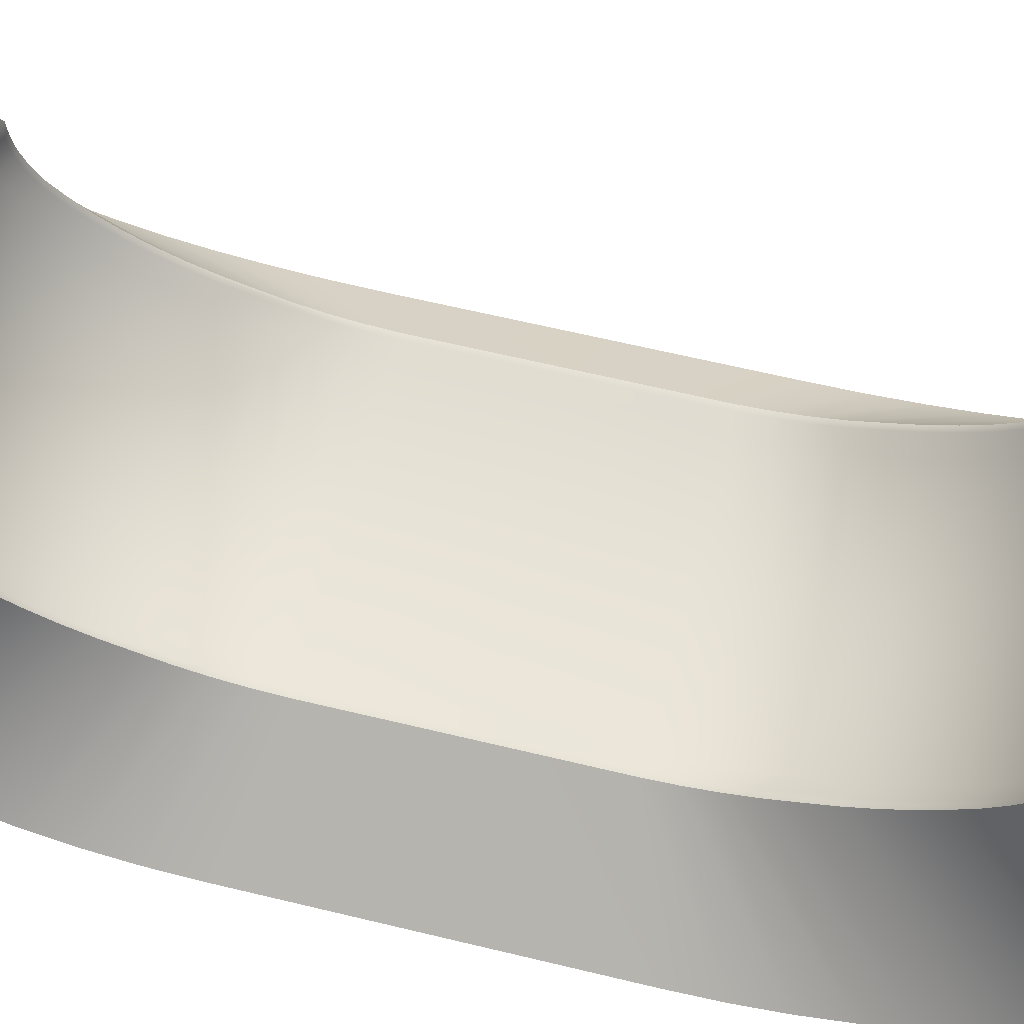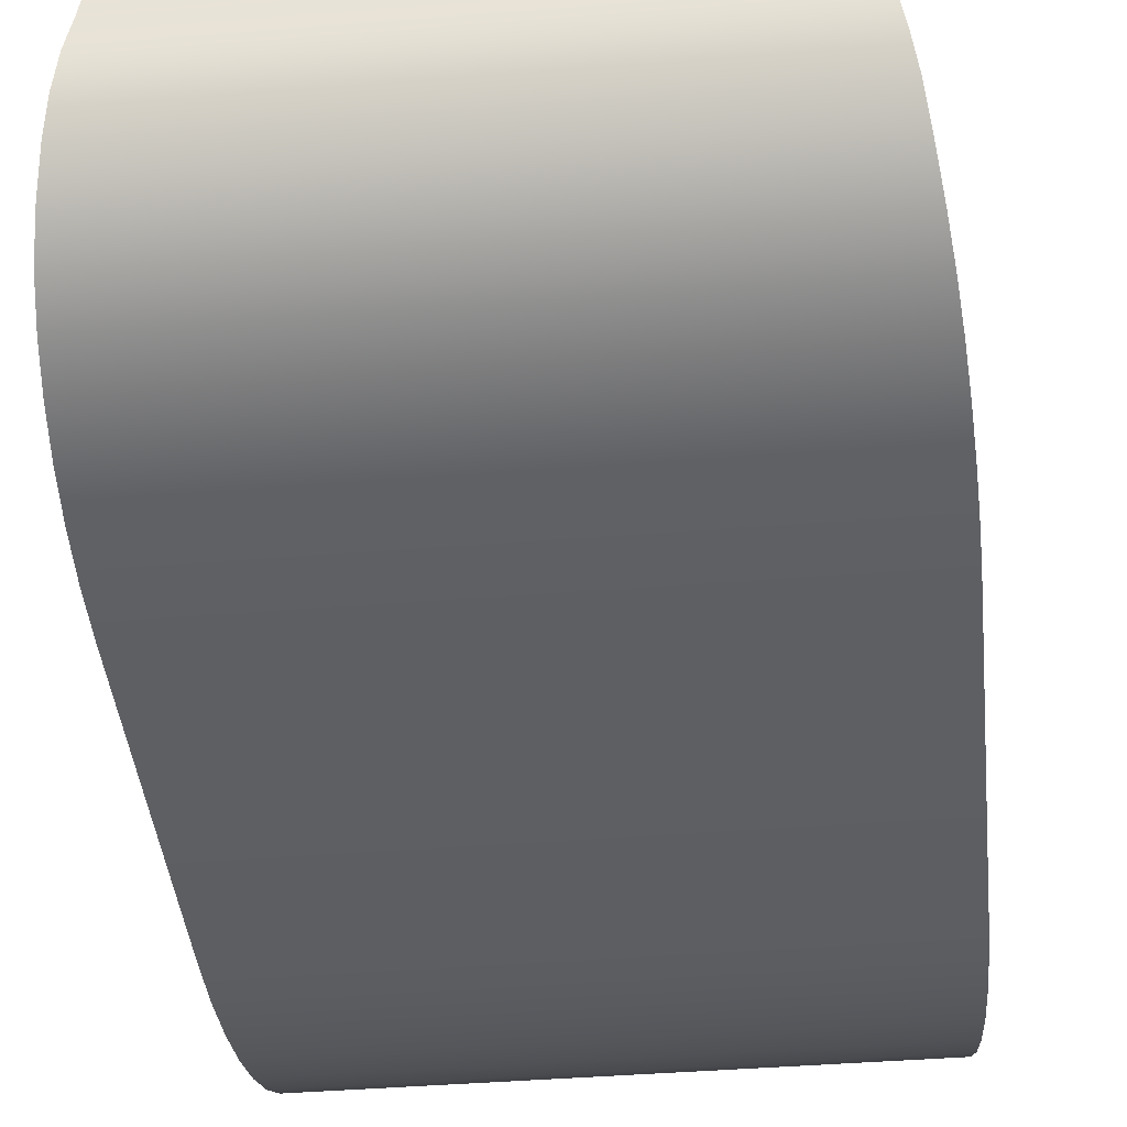
<metadata>
{"format":"obj","ext":"obj","renderer":"f3d","projection":"perspective","resolution":1024,"background":"white","views":[{"elev":62.1,"azim":103.9,"up":"+Y"},{"elev":-39.8,"azim":5.7,"up":"+Y"}]}
</metadata>
<code>
v  10.38 15.58 -34.67
v  10.76 14.72 -33.49
v  11.52 14.73 -35.54
v  0.1237 15.58 -34.67
v  -8.606 14.72 -34.33
v  0.1237 14.72 -34.33
v  -9.701 15.58 -34.67
v  -10.84 14.73 -35.54
v  -10.08 14.72 -33.49
v  10.76 14.1 -33.49
v  11.96 13.92 -36.11
v  -8.606 14.14 -34.33
v  0.1237 14.14 -34.33
v  -11.28 13.92 -35.54
v  -10.08 14.1 -33.49
v  13.02 12.43 -36.11
v  10.76 11.34 -28.21
v  13.49 10.99 -35.87
v  10.76 12.1 -28.2
v  0.1237 12.03 -28.97
v  -8.606 11.22 -28.97
v  0.1237 11.22 -28.97
v  -8.606 12.03 -28.97
v  -10.08 12.1 -28.2
v  -12.81 10.99 -35.87
v  -10.08 11.34 -28.21
v  -12.33 12.43 -36.11
v  10.76 10.48 -28.19
v  13.95 10.17 -35.38
v  -8.606 10.32 -28.94
v  0.1237 10.32 -28.94
v  -13.27 10.17 -35.38
v  -10.08 10.48 -28.19
v  10.76 9.761 -28.1
v  14.41 8.358 -34.66
v  -8.606 9.571 -28.83
v  0.1237 9.571 -28.83
v  -13.72 8.358 -34.66
v  -10.08 9.761 -28.1
v  10.76 8.655 -27.78
v  14.84 6.323 -33.71
v  -8.606 8.429 -28.49
v  0.1237 8.429 -28.49
v  -14.16 6.323 -33.71
v  -10.08 8.655 -27.78
v  10.76 7.453 -27.1
v  15.26 4.375 -33.54
v  -8.606 7.193 -27.79
v  0.1237 7.193 -27.79
v  -14.58 4.375 -33.54
v  -10.08 7.453 -27.1
v  10.76 6.316 -26.03
v  15.66 2.53 -33.51
v  -8.606 6.023 -26.7
v  0.1237 6.023 -26.7
v  -14.98 2.53 -33.51
v  -10.08 6.316 -26.03
v  10.76 5.276 -24.81
v  16.03 0.8073 -33.06
v  -8.606 4.953 -25.44
v  0.1237 4.953 -25.44
v  -15.35 0.8073 -33.06
v  -10.08 5.276 -24.81
v  10.76 4.353 -23.45
v  16.38 -0.7793 -32.15
v  -8.606 4.002 -24.05
v  0.1237 4.002 -24.05
v  -15.7 -0.7793 -32.15
v  -10.08 4.353 -23.45
v  10.76 3.468 -21.96
v  16.69 -2.919 -30.82
v  -8.606 3.091 -22.52
v  0.1237 3.091 -22.52
v  -16.01 -2.919 -30.82
v  -10.08 3.468 -21.96
v  10.76 2.684 -20.35
v  16.96 -4.474 -29.06
v  -8.606 2.284 -20.87
v  0.1237 2.284 -20.87
v  -16.28 -4.474 -29.06
v  -10.08 2.684 -20.35
v  10.76 2.008 -18.64
v  17.2 -5.57 -26.92
v  -8.606 1.589 -19.11
v  0.1237 1.589 -19.11
v  -16.52 -5.57 -26.92
v  -10.08 2.008 -18.64
v  10.76 1.447 -16.85
v  17.39 -6.481 -24.42
v  -8.606 1.011 -17.27
v  0.1237 1.011 -17.27
v  -16.71 -6.481 -24.42
v  -10.08 1.447 -16.85
v  10.76 0.8978 -14.98
v  17.55 -7.198 -21.63
v  -8.606 0.5566 -15.36
v  0.1237 0.5566 -15.36
v  -16.87 -7.198 -21.63
v  -10.08 0.8978 -14.98
v  10.76 0.4949 -13.07
v  17.66 -7.715 -18.59
v  -8.606 0.2288 -13.39
v  0.1237 0.2288 -13.39
v  -16.98 -7.715 -18.59
v  -10.08 0.4949 -13.07
v  10.76 0.2409 -11.11
v  17.73 -8.027 -15.37
v  -8.606 0.03085 -11.39
v  0.1237 0.03085 -11.39
v  -17.05 -8.027 -15.37
v  -10.08 0.2409 -11.11
v  10.76 0.1326 -9.144
v  17.75 -8.131 -12.03
v  -8.606 -0.03532 -9.366
v  0.1237 -0.03532 -9.366
v  -17.07 -8.131 -12.03
v  -10.08 0.1326 -9.144
v  17.75 -8.131 10.71
v  10.76 0.2409 9.797
v  17.73 -8.027 14.05
v  10.76 0.1326 7.827
v  0.1237 -0.03532 8.048
v  -8.606 0.03085 10.07
v  0.1237 0.03086 10.07
v  -8.606 -0.03532 8.048
v  -10.08 0.1326 7.827
v  -17.05 -8.027 14.05
v  -10.08 0.2409 9.797
v  -17.07 -8.131 10.71
v  10.76 0.4949 11.75
v  17.66 -7.715 17.27
v  -8.606 0.2288 12.07
v  0.1237 0.2288 12.07
v  -16.98 -7.715 17.27
v  -10.08 0.4949 11.75
v  10.76 0.8978 13.67
v  17.55 -7.198 20.31
v  -8.606 0.5566 14.04
v  0.1237 0.5566 14.04
v  -16.87 -7.198 20.31
v  -10.08 0.8978 13.67
v  10.76 1.447 15.53
v  17.39 -6.481 23.11
v  -8.606 1.011 15.95
v  0.1237 1.011 15.95
v  -16.71 -6.481 23.11
v  -10.08 1.447 15.53
v  10.76 2.008 17.33
v  17.2 -5.57 25.6
v  -8.606 1.589 17.8
v  0.1237 1.589 17.8
v  -16.52 -5.57 25.6
v  -10.08 2.008 17.33
v  10.76 2.684 19.04
v  16.96 -4.474 27.75
v  -8.606 2.284 19.55
v  0.1237 2.284 19.55
v  -16.28 -4.474 27.75
v  -10.08 2.684 19.04
v  10.76 3.468 20.64
v  16.69 -2.918 29.5
v  -8.606 3.091 21.2
v  0.1237 3.091 21.2
v  -16.01 -2.919 29.5
v  -10.08 3.468 20.64
v  10.76 4.353 22.13
v  16.38 -0.7793 30.84
v  -8.606 4.002 22.73
v  0.1237 4.002 22.73
v  -15.7 -0.7793 30.84
v  -10.08 4.353 22.13
v  10.76 5.332 23.5
v  16.03 0.8073 31.74
v  -8.606 5.008 24.13
v  0.1237 5.008 24.13
v  -15.35 0.8073 31.74
v  -10.08 5.332 23.5
v  10.76 6.394 24.71
v  15.66 2.53 32.2
v  -8.606 6.101 25.38
v  0.1237 6.101 25.38
v  -14.98 2.53 32.2
v  -10.08 6.394 24.71
v  10.76 7.532 25.78
v  15.26 4.375 32.22
v  -8.606 7.271 26.47
v  0.1237 7.271 26.47
v  -14.58 4.375 32.22
v  -10.08 7.532 25.78
v  10.76 8.733 26.49
v  14.84 6.323 32.39
v  -8.606 8.507 27.2
v  0.1237 8.507 27.2
v  -14.16 6.323 32.39
v  -10.08 8.733 26.49
v  10.76 9.761 26.89
v  14.41 8.358 33.34
v  -8.606 9.571 27.62
v  0.1237 9.571 27.62
v  -13.72 8.358 33.34
v  -10.08 9.761 26.89
v  10.76 10.48 27.05
v  13.95 10.17 34.06
v  -8.606 10.32 27.8
v  0.1237 10.32 27.8
v  -13.27 10.17 34.06
v  -10.08 10.48 27.05
v  10.76 11.34 27.16
v  13.49 10.99 34.55
v  -8.606 11.22 27.92
v  0.1237 11.22 27.92
v  -12.81 10.99 34.55
v  -10.08 11.34 27.16
v  10.76 12.1 27.22
v  13.02 12.43 34.79
v  -8.606 12.03 27.98
v  0.1237 12.03 27.98
v  -12.33 12.43 34.79
v  -10.08 12.1 27.22
v  11.96 14.08 35.27
v  10.76 14.72 33.21
v  11.52 14.73 35.15
v  10.76 14.14 33.21
v  0.1237 14.17 34.05
v  -8.606 14.72 34.05
v  0.1237 14.72 34.05
v  -8.606 14.17 34.05
v  -10.08 14.14 33.21
v  -10.84 14.73 34.7
v  -10.08 14.72 33.21
v  -11.28 13.12 34.7
v  10.38 14.97 34.13
v  -9.701 14.97 34.13
v  0.1237 14.97 34.13
v  10.76 0.1326 -0.4772
v  17.75 -8.131 -0.4155
v  -8.606 -0.03532 -0.4726
v  0.1237 -0.03532 -0.4726
v  -17.07 -8.131 -0.4155
v  -10.08 0.1326 -0.4772
v  -8.606 13.33 -34.93
v  0.1237 13.33 -34.93
v  0.1237 14.14 -34.93
v  -8.606 14.14 -34.93
v  0.1237 13.28 33.53
v  -8.606 13.28 33.53
v  -8.606 13.6 34.01
v  0.1237 13.6 34.01
v  9.276 14.72 -34.33
v  9.276 14.14 -34.33
v  9.276 11.22 -28.97
v  9.276 12.03 -28.97
v  9.276 10.32 -28.94
v  9.276 9.571 -28.83
v  9.276 8.429 -28.49
v  9.276 7.193 -27.79
v  9.276 6.023 -26.7
v  9.276 4.953 -25.44
v  9.276 4.002 -24.05
v  9.276 3.091 -22.52
v  9.276 2.284 -20.87
v  9.276 1.589 -19.11
v  9.276 1.011 -17.27
v  9.276 0.5566 -15.36
v  9.276 0.2288 -13.39
v  9.276 0.03085 -11.39
v  9.276 -0.03532 -9.366
v  9.276 0.03086 10.07
v  9.276 -0.03532 8.048
v  9.276 0.2288 12.07
v  9.276 0.5566 14.04
v  9.276 1.011 15.95
v  9.276 1.589 17.8
v  9.276 2.284 19.55
v  9.276 3.091 21.2
v  9.276 4.002 22.73
v  9.276 5.008 24.13
v  9.276 6.101 25.38
v  9.276 7.271 26.47
v  9.276 8.507 27.2
v  9.276 9.571 27.62
v  9.276 10.32 27.8
v  9.276 11.22 27.92
v  9.276 12.03 27.98
v  9.276 14.72 34.05
v  9.276 14.17 34.05
v  9.276 -0.03532 -0.4726
v  9.276 13.33 -34.93
v  9.276 14.14 -34.93
v  9.276 13.6 34.01
v  9.276 13.28 33.53
v  10.36 14.72 -33.49
v  -9.664 14.72 -33.49
v  10.36 14.1 -33.49
v  -9.664 14.1 -33.49
v  10.36 12.1 -28.2
v  10.36 11.34 -28.21
v  -9.664 11.34 -28.21
v  -9.664 12.1 -28.2
v  10.36 10.48 -28.19
v  -9.664 10.48 -28.19
v  10.36 9.761 -28.1
v  -9.664 9.761 -28.1
v  10.36 8.655 -27.78
v  -9.664 8.655 -27.78
v  10.36 7.453 -27.1
v  -9.664 7.453 -27.1
v  10.36 6.316 -26.03
v  -9.664 6.316 -26.03
v  10.36 5.276 -24.81
v  -9.664 5.276 -24.81
v  10.36 4.353 -23.45
v  -9.664 4.353 -23.45
v  10.36 3.468 -21.96
v  -9.664 3.468 -21.96
v  10.36 2.684 -20.35
v  -9.664 2.684 -20.35
v  10.36 2.008 -18.64
v  -9.664 2.008 -18.64
v  10.36 1.447 -16.85
v  -9.664 1.447 -16.85
v  10.36 0.8978 -14.98
v  -9.664 0.8978 -14.98
v  10.36 0.4949 -13.07
v  -9.664 0.4949 -13.07
v  10.36 0.2409 -11.11
v  -9.664 0.2409 -11.11
v  10.36 0.1326 -9.144
v  -9.664 0.1326 -9.144
v  10.36 0.1326 7.827
v  10.36 0.2409 9.797
v  -9.664 0.2409 9.797
v  -9.664 0.1326 7.827
v  10.36 0.4949 11.75
v  -9.664 0.4949 11.75
v  10.36 0.8978 13.67
v  -9.664 0.8978 13.67
v  10.36 1.447 15.53
v  -9.664 1.447 15.53
v  10.36 2.008 17.33
v  -9.664 2.008 17.33
v  10.36 2.684 19.04
v  -9.664 2.684 19.04
v  10.36 3.468 20.64
v  -9.664 3.468 20.64
v  10.36 4.353 22.13
v  -9.664 4.353 22.13
v  10.36 5.332 23.5
v  -9.664 5.332 23.5
v  10.36 6.394 24.71
v  -9.664 6.394 24.71
v  10.36 7.532 25.78
v  -9.664 7.532 25.78
v  10.36 8.733 26.49
v  -9.664 8.733 26.49
v  10.36 9.761 26.89
v  -9.664 9.761 26.89
v  10.36 10.48 27.05
v  -9.664 10.48 27.05
v  10.36 11.34 27.16
v  -9.664 11.34 27.16
v  10.36 12.1 27.22
v  -9.664 12.1 27.22
v  10.36 14.14 33.21
v  10.36 14.72 33.21
v  -9.664 14.72 33.21
v  -9.664 14.14 33.21
v  10.36 0.1326 -0.4772
v  -9.664 0.1326 -0.4772
g Torus001
f 1 2 3
f 4 5 6
f 4 7 5
f 7 8 9
f 3 10 11
f 3 2 10
f 6 12 13
f 6 5 12
f 9 14 15
f 9 8 14
f 16 17 18
f 16 19 17
f 20 21 22
f 20 23 21
f 24 25 26
f 24 27 25
f 18 28 29
f 18 17 28
f 22 30 31
f 22 21 30
f 26 32 33
f 26 25 32
f 29 34 35
f 29 28 34
f 31 36 37
f 31 30 36
f 33 38 39
f 33 32 38
f 35 40 41
f 35 34 40
f 37 42 43
f 37 36 42
f 39 44 45
f 39 38 44
f 41 46 47
f 41 40 46
f 43 48 49
f 43 42 48
f 45 50 51
f 45 44 50
f 47 52 53
f 47 46 52
f 49 54 55
f 49 48 54
f 51 56 57
f 51 50 56
f 53 58 59
f 53 52 58
f 55 60 61
f 55 54 60
f 57 62 63
f 57 56 62
f 59 64 65
f 59 58 64
f 61 66 67
f 61 60 66
f 63 68 69
f 63 62 68
f 65 70 71
f 65 64 70
f 67 72 73
f 67 66 72
f 69 74 75
f 69 68 74
f 71 76 77
f 71 70 76
f 73 78 79
f 73 72 78
f 75 80 81
f 75 74 80
f 77 82 83
f 77 76 82
f 79 84 85
f 79 78 84
f 81 86 87
f 81 80 86
f 83 88 89
f 83 82 88
f 85 90 91
f 85 84 90
f 87 92 93
f 87 86 92
f 89 94 95
f 89 88 94
f 91 96 97
f 91 90 96
f 93 98 99
f 93 92 98
f 95 100 101
f 95 94 100
f 97 102 103
f 97 96 102
f 99 104 105
f 99 98 104
f 101 106 107
f 101 100 106
f 103 108 109
f 103 102 108
f 105 110 111
f 105 104 110
f 107 112 113
f 107 106 112
f 109 114 115
f 109 108 114
f 111 116 117
f 111 110 116
f 118 119 120
f 118 121 119
f 122 123 124
f 122 125 123
f 126 127 128
f 126 129 127
f 120 130 131
f 120 119 130
f 124 132 133
f 124 123 132
f 128 134 135
f 128 127 134
f 131 136 137
f 131 130 136
f 133 138 139
f 133 132 138
f 135 140 141
f 135 134 140
f 137 142 143
f 137 136 142
f 139 144 145
f 139 138 144
f 141 146 147
f 141 140 146
f 143 148 149
f 143 142 148
f 145 150 151
f 145 144 150
f 147 152 153
f 147 146 152
f 149 154 155
f 149 148 154
f 151 156 157
f 151 150 156
f 153 158 159
f 153 152 158
f 155 160 161
f 155 154 160
f 157 162 163
f 157 156 162
f 159 164 165
f 159 158 164
f 161 166 167
f 161 160 166
f 163 168 169
f 163 162 168
f 165 170 171
f 165 164 170
f 167 172 173
f 167 166 172
f 169 174 175
f 169 168 174
f 171 176 177
f 171 170 176
f 173 178 179
f 173 172 178
f 175 180 181
f 175 174 180
f 177 182 183
f 177 176 182
f 179 184 185
f 179 178 184
f 181 186 187
f 181 180 186
f 183 188 189
f 183 182 188
f 185 190 191
f 185 184 190
f 187 192 193
f 187 186 192
f 189 194 195
f 189 188 194
f 191 196 197
f 191 190 196
f 193 198 199
f 193 192 198
f 195 200 201
f 195 194 200
f 197 202 203
f 197 196 202
f 199 204 205
f 199 198 204
f 201 206 207
f 201 200 206
f 203 208 209
f 203 202 208
f 205 210 211
f 205 204 210
f 207 212 213
f 207 206 212
f 209 214 215
f 209 208 214
f 211 216 217
f 211 210 216
f 213 218 219
f 213 212 218
f 220 221 222
f 220 223 221
f 224 225 226
f 224 227 225
f 228 229 230
f 228 231 229
f 222 221 232
f 226 233 234
f 226 225 233
f 230 229 233
f 235 236 113
f 113 112 235
f 237 238 115
f 115 114 237
f 239 240 117
f 117 116 239
f 236 235 121
f 121 118 236
f 238 237 125
f 125 122 238
f 240 239 129
f 129 126 240
f 19 16 11
f 11 10 19
f 241 242 243
f 243 244 241
f 27 24 15
f 15 14 27
f 215 214 223
f 223 220 215
f 245 246 247
f 247 248 245
f 219 218 231
f 231 228 219
f 8 7 1
f 1 3 8
f 4 6 249
f 249 1 4
f 14 8 3
f 3 11 14
f 6 13 250
f 250 249 6
f 25 27 16
f 16 18 25
f 20 22 251
f 251 252 20
f 32 25 18
f 18 29 32
f 22 31 253
f 253 251 22
f 38 32 29
f 29 35 38
f 31 37 254
f 254 253 31
f 44 38 35
f 35 41 44
f 37 43 255
f 255 254 37
f 50 44 41
f 41 47 50
f 43 49 256
f 256 255 43
f 56 50 47
f 47 53 56
f 49 55 257
f 257 256 49
f 62 56 53
f 53 59 62
f 55 61 258
f 258 257 55
f 68 62 59
f 59 65 68
f 61 67 259
f 259 258 61
f 74 68 65
f 65 71 74
f 67 73 260
f 260 259 67
f 80 74 71
f 71 77 80
f 73 79 261
f 261 260 73
f 86 80 77
f 77 83 86
f 79 85 262
f 262 261 79
f 92 86 83
f 83 89 92
f 85 91 263
f 263 262 85
f 98 92 89
f 89 95 98
f 91 97 264
f 264 263 91
f 104 98 95
f 95 101 104
f 97 103 265
f 265 264 97
f 110 104 101
f 101 107 110
f 103 109 266
f 266 265 103
f 116 110 107
f 107 113 116
f 109 115 267
f 267 266 109
f 127 129 118
f 118 120 127
f 122 124 268
f 268 269 122
f 134 127 120
f 120 131 134
f 124 133 270
f 270 268 124
f 140 134 131
f 131 137 140
f 133 139 271
f 271 270 133
f 146 140 137
f 137 143 146
f 139 145 272
f 272 271 139
f 152 146 143
f 143 149 152
f 145 151 273
f 273 272 145
f 158 152 149
f 149 155 158
f 151 157 274
f 274 273 151
f 164 158 155
f 155 161 164
f 157 163 275
f 275 274 157
f 170 164 161
f 161 167 170
f 163 169 276
f 276 275 163
f 176 170 167
f 167 173 176
f 169 175 277
f 277 276 169
f 182 176 173
f 173 179 182
f 175 181 278
f 278 277 175
f 188 182 179
f 179 185 188
f 181 187 279
f 279 278 181
f 194 188 185
f 185 191 194
f 187 193 280
f 280 279 187
f 200 194 191
f 191 197 200
f 193 199 281
f 281 280 193
f 206 200 197
f 197 203 206
f 199 205 282
f 282 281 199
f 212 206 203
f 203 209 212
f 205 211 283
f 283 282 205
f 218 212 209
f 209 215 218
f 211 217 284
f 284 283 211
f 229 231 220
f 220 222 229
f 224 226 285
f 285 286 224
f 233 229 222
f 222 232 233
f 226 234 232
f 232 285 226
f 239 116 113
f 113 236 239
f 115 238 287
f 287 267 115
f 238 122 269
f 269 287 238
f 129 239 236
f 236 118 129
f 27 14 11
f 11 16 27
f 243 242 288
f 288 289 243
f 245 248 290
f 290 291 245
f 231 218 215
f 215 220 231
f 1 292 2
f 7 9 293
f 292 294 10
f 10 2 292
f 295 293 9
f 9 15 295
f 296 297 17
f 17 19 296
f 298 299 24
f 24 26 298
f 297 300 28
f 28 17 297
f 301 298 26
f 26 33 301
f 300 302 34
f 34 28 300
f 303 301 33
f 33 39 303
f 302 304 40
f 40 34 302
f 305 303 39
f 39 45 305
f 304 306 46
f 46 40 304
f 307 305 45
f 45 51 307
f 306 308 52
f 52 46 306
f 309 307 51
f 51 57 309
f 308 310 58
f 58 52 308
f 311 309 57
f 57 63 311
f 310 312 64
f 64 58 310
f 313 311 63
f 63 69 313
f 312 314 70
f 70 64 312
f 315 313 69
f 69 75 315
f 314 316 76
f 76 70 314
f 317 315 75
f 75 81 317
f 316 318 82
f 82 76 316
f 319 317 81
f 81 87 319
f 318 320 88
f 88 82 318
f 321 319 87
f 87 93 321
f 320 322 94
f 94 88 320
f 323 321 93
f 93 99 323
f 322 324 100
f 100 94 322
f 325 323 99
f 99 105 325
f 324 326 106
f 106 100 324
f 327 325 105
f 105 111 327
f 326 328 112
f 112 106 326
f 329 327 111
f 111 117 329
f 330 331 119
f 119 121 330
f 332 333 126
f 126 128 332
f 331 334 130
f 130 119 331
f 335 332 128
f 128 135 335
f 334 336 136
f 136 130 334
f 337 335 135
f 135 141 337
f 336 338 142
f 142 136 336
f 339 337 141
f 141 147 339
f 338 340 148
f 148 142 338
f 341 339 147
f 147 153 341
f 340 342 154
f 154 148 340
f 343 341 153
f 153 159 343
f 342 344 160
f 160 154 342
f 345 343 159
f 159 165 345
f 344 346 166
f 166 160 344
f 347 345 165
f 165 171 347
f 346 348 172
f 172 166 346
f 349 347 171
f 171 177 349
f 348 350 178
f 178 172 348
f 351 349 177
f 177 183 351
f 350 352 184
f 184 178 350
f 353 351 183
f 183 189 353
f 352 354 190
f 190 184 352
f 355 353 189
f 189 195 355
f 354 356 196
f 196 190 354
f 357 355 195
f 195 201 357
f 356 358 202
f 202 196 356
f 359 357 201
f 201 207 359
f 358 360 208
f 208 202 358
f 361 359 207
f 207 213 361
f 360 362 214
f 214 208 360
f 363 361 213
f 213 219 363
f 364 365 221
f 221 223 364
f 366 367 228
f 228 230 366
f 232 221 365
f 233 366 230
f 328 368 235
f 235 112 328
f 369 329 117
f 117 240 369
f 368 330 121
f 121 235 368
f 333 369 240
f 240 126 333
f 294 296 19
f 19 10 294
f 299 295 15
f 15 24 299
f 362 364 223
f 223 214 362
f 367 363 219
f 219 228 367
f 7 293 5
f 293 295 12
f 12 5 293
f 299 298 21
f 21 23 299
f 298 301 30
f 30 21 298
f 301 303 36
f 36 30 301
f 303 305 42
f 42 36 303
f 305 307 48
f 48 42 305
f 307 309 54
f 54 48 307
f 309 311 60
f 60 54 309
f 311 313 66
f 66 60 311
f 313 315 72
f 72 66 313
f 315 317 78
f 78 72 315
f 317 319 84
f 84 78 317
f 319 321 90
f 90 84 319
f 321 323 96
f 96 90 321
f 323 325 102
f 102 96 323
f 325 327 108
f 108 102 325
f 327 329 114
f 114 108 327
f 333 332 123
f 123 125 333
f 332 335 132
f 132 123 332
f 335 337 138
f 138 132 335
f 337 339 144
f 144 138 337
f 339 341 150
f 150 144 339
f 341 343 156
f 156 150 341
f 343 345 162
f 162 156 343
f 345 347 168
f 168 162 345
f 347 349 174
f 174 168 347
f 349 351 180
f 180 174 349
f 351 353 186
f 186 180 351
f 353 355 192
f 192 186 353
f 355 357 198
f 198 192 355
f 357 359 204
f 204 198 357
f 359 361 210
f 210 204 359
f 361 363 216
f 216 210 361
f 367 366 225
f 225 227 367
f 233 225 366
f 329 369 237
f 237 114 329
f 369 333 125
f 125 237 369
f 295 299 23
f 23 12 295
f 363 367 227
f 227 216 363
f 1 249 292
f 294 292 249
f 249 250 294
f 297 296 252
f 252 251 297
f 300 297 251
f 251 253 300
f 302 300 253
f 253 254 302
f 304 302 254
f 254 255 304
f 306 304 255
f 255 256 306
f 308 306 256
f 256 257 308
f 310 308 257
f 257 258 310
f 312 310 258
f 258 259 312
f 314 312 259
f 259 260 314
f 316 314 260
f 260 261 316
f 318 316 261
f 261 262 318
f 320 318 262
f 262 263 320
f 322 320 263
f 263 264 322
f 324 322 264
f 264 265 324
f 326 324 265
f 265 266 326
f 328 326 266
f 266 267 328
f 331 330 269
f 269 268 331
f 334 331 268
f 268 270 334
f 336 334 270
f 270 271 336
f 338 336 271
f 271 272 338
f 340 338 272
f 272 273 340
f 342 340 273
f 273 274 342
f 344 342 274
f 274 275 344
f 346 344 275
f 275 276 346
f 348 346 276
f 276 277 348
f 350 348 277
f 277 278 350
f 352 350 278
f 278 279 352
f 354 352 279
f 279 280 354
f 356 354 280
f 280 281 356
f 358 356 281
f 281 282 358
f 360 358 282
f 282 283 360
f 362 360 283
f 283 284 362
f 365 364 286
f 286 285 365
f 232 365 285
f 368 328 267
f 267 287 368
f 330 368 287
f 287 269 330
f 296 294 250
f 250 252 296
f 364 362 284
f 284 286 364
f 13 12 244
f 244 243 13
f 23 20 242
f 242 241 23
f 217 216 246
f 246 245 217
f 227 224 248
f 248 247 227
f 12 23 241
f 241 244 12
f 216 227 247
f 247 246 216
f 250 13 243
f 243 289 250
f 20 252 288
f 288 242 20
f 284 217 245
f 245 291 284
f 224 286 290
f 290 248 224
f 252 250 289
f 289 288 252
f 286 284 291
f 291 290 286

</code>
